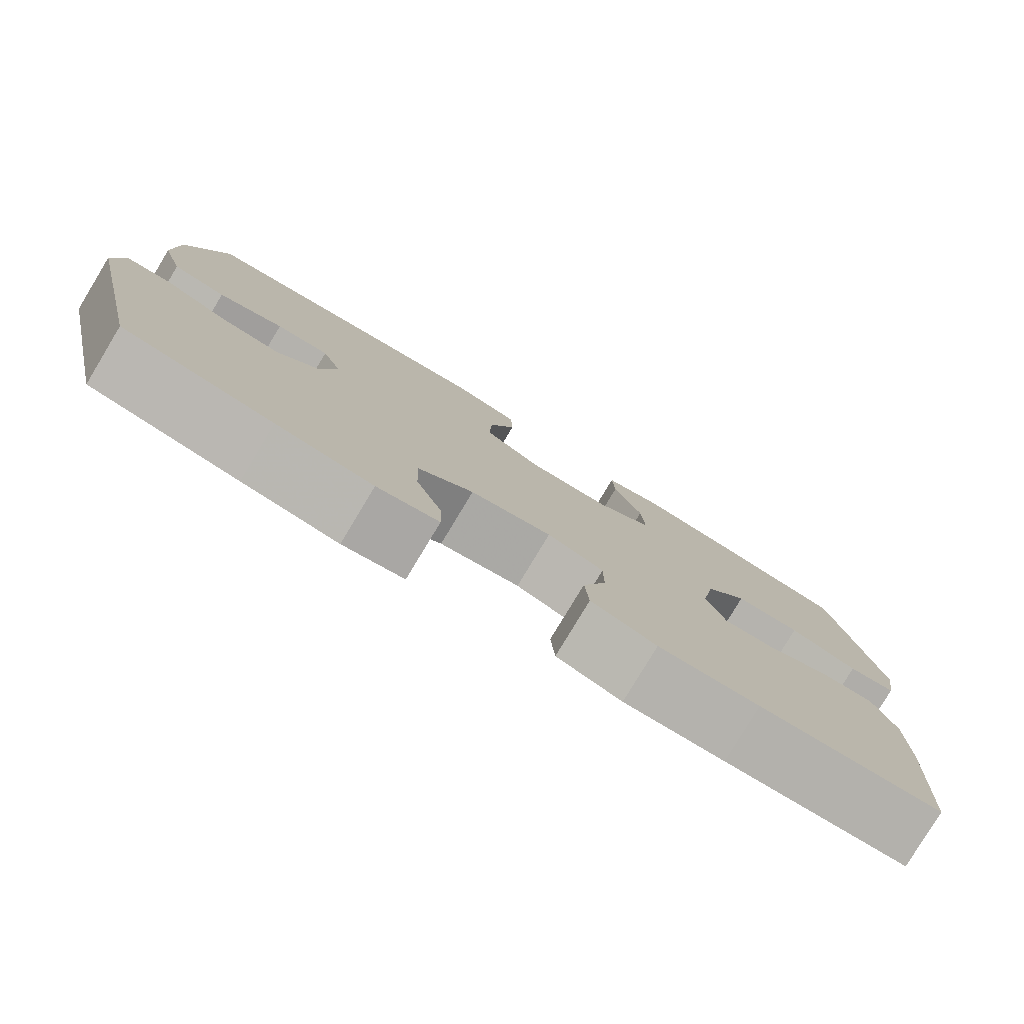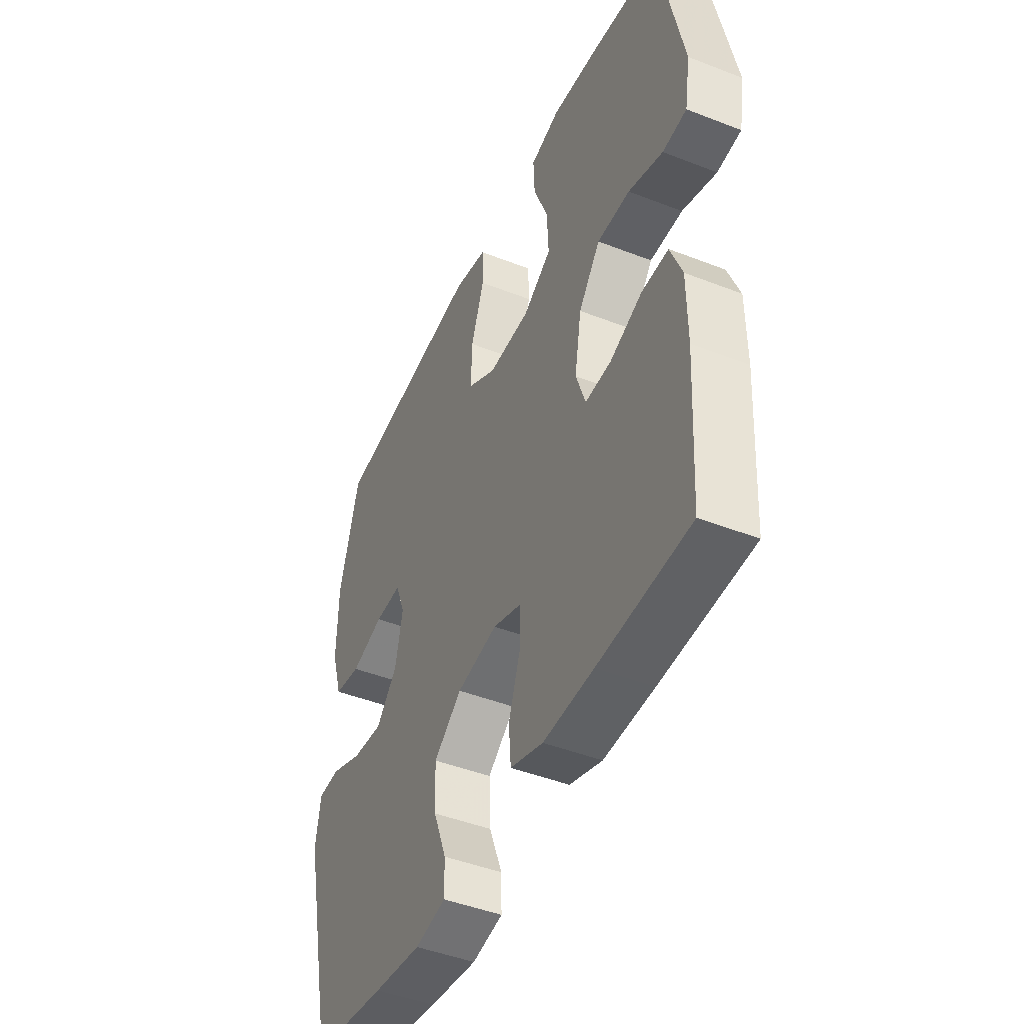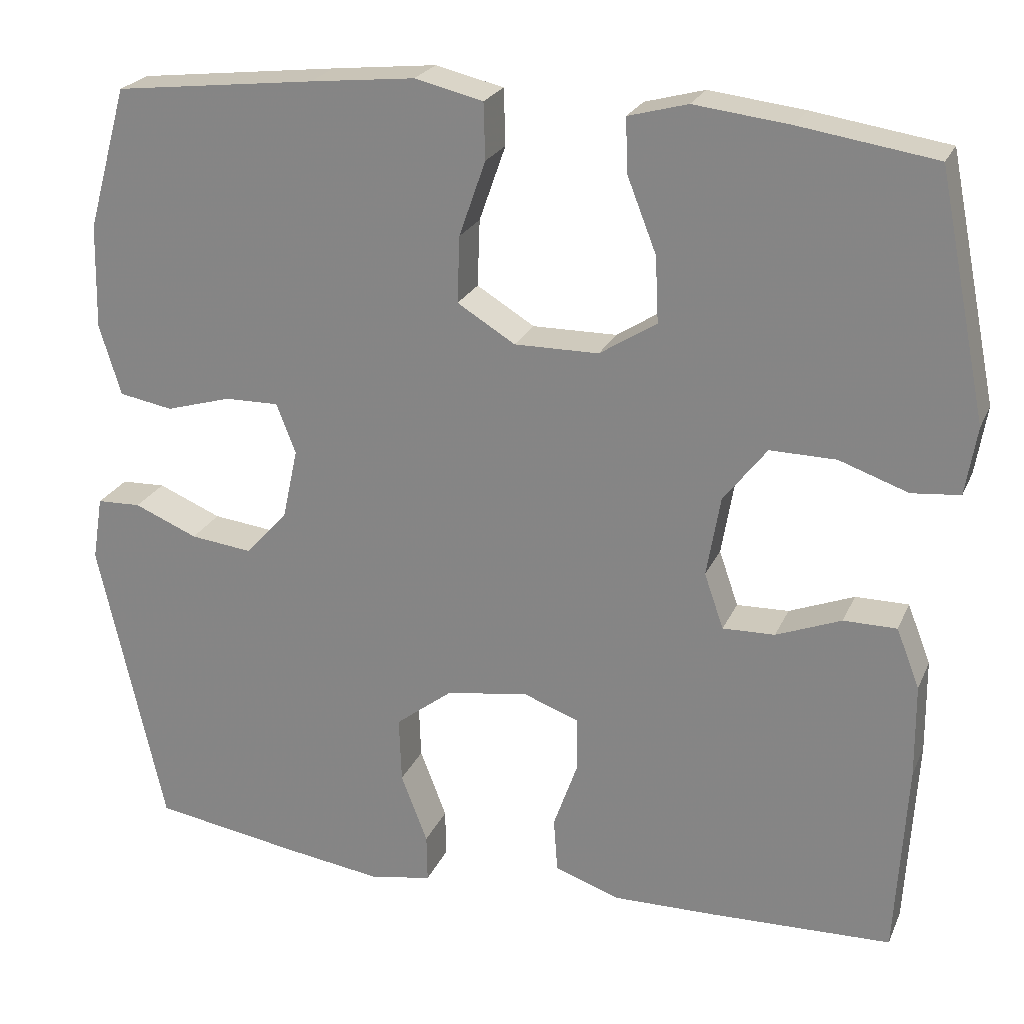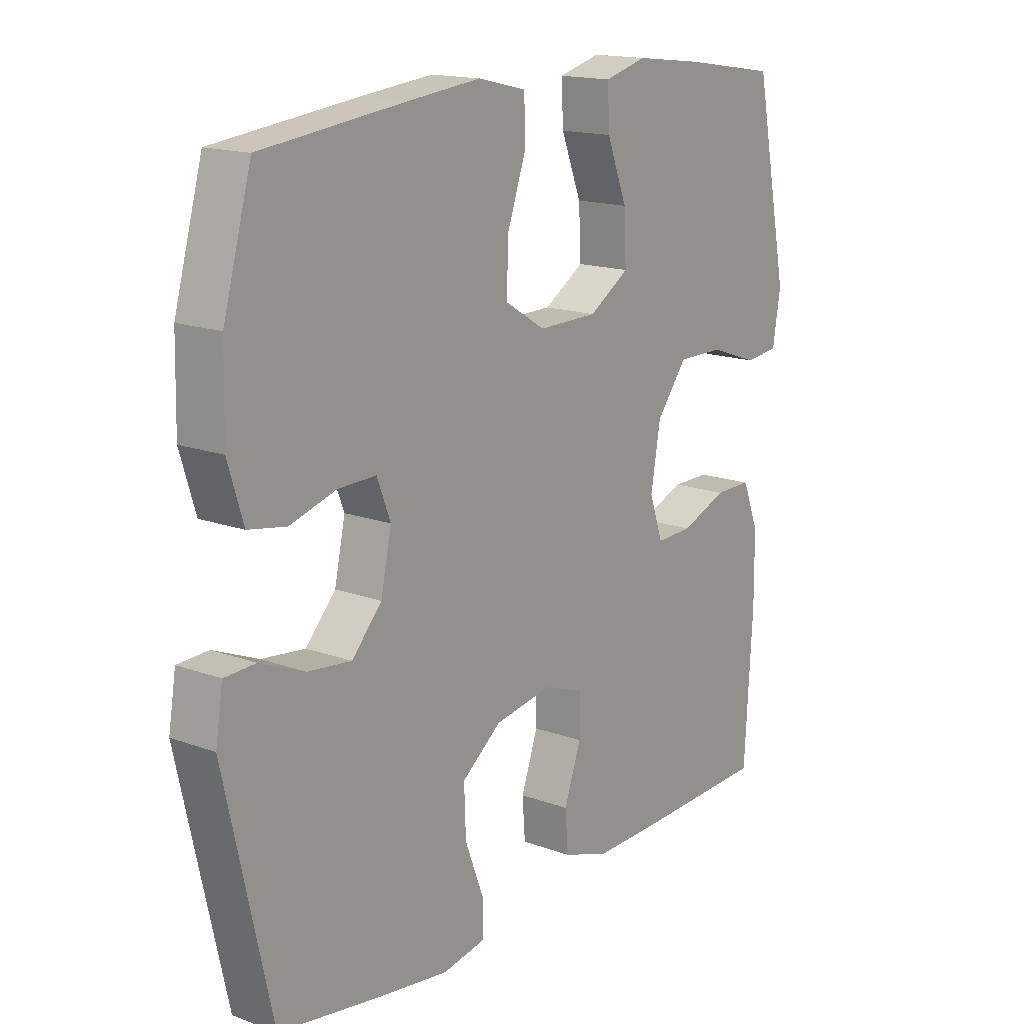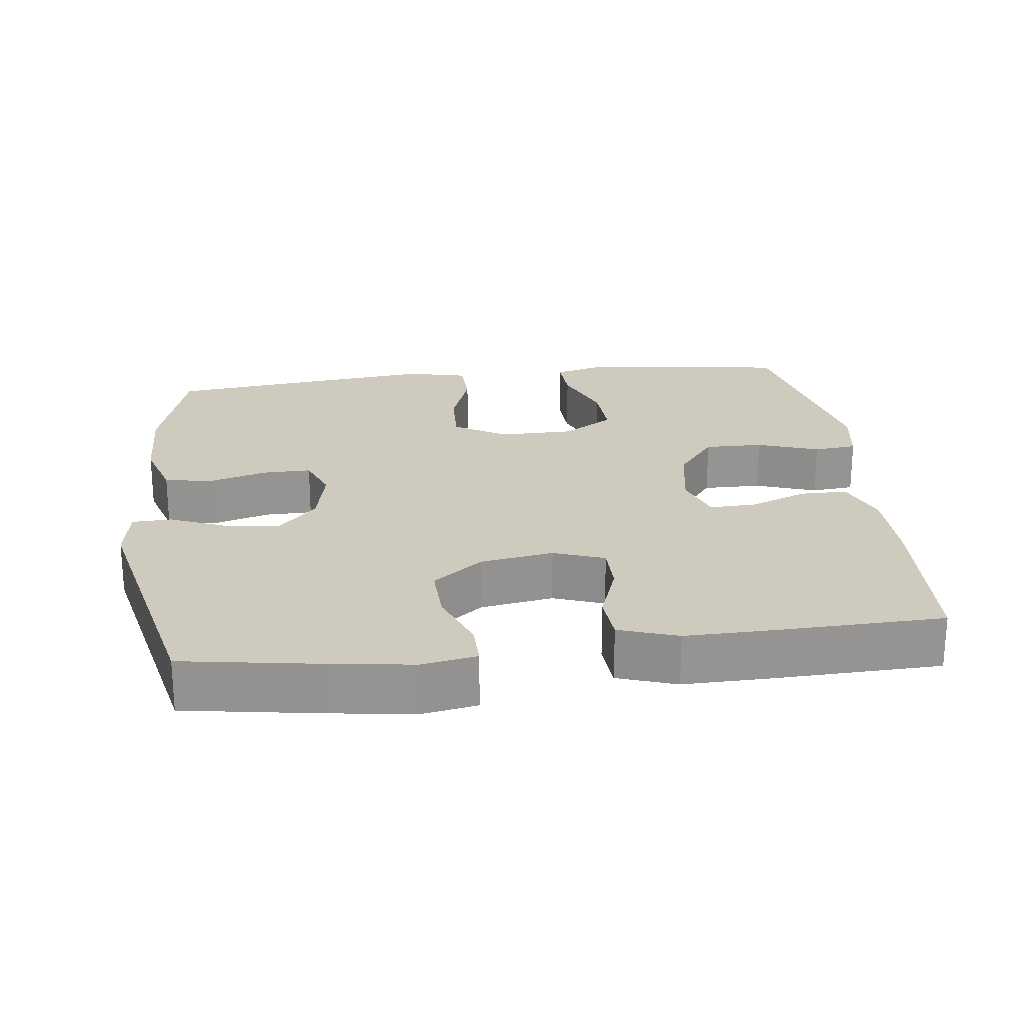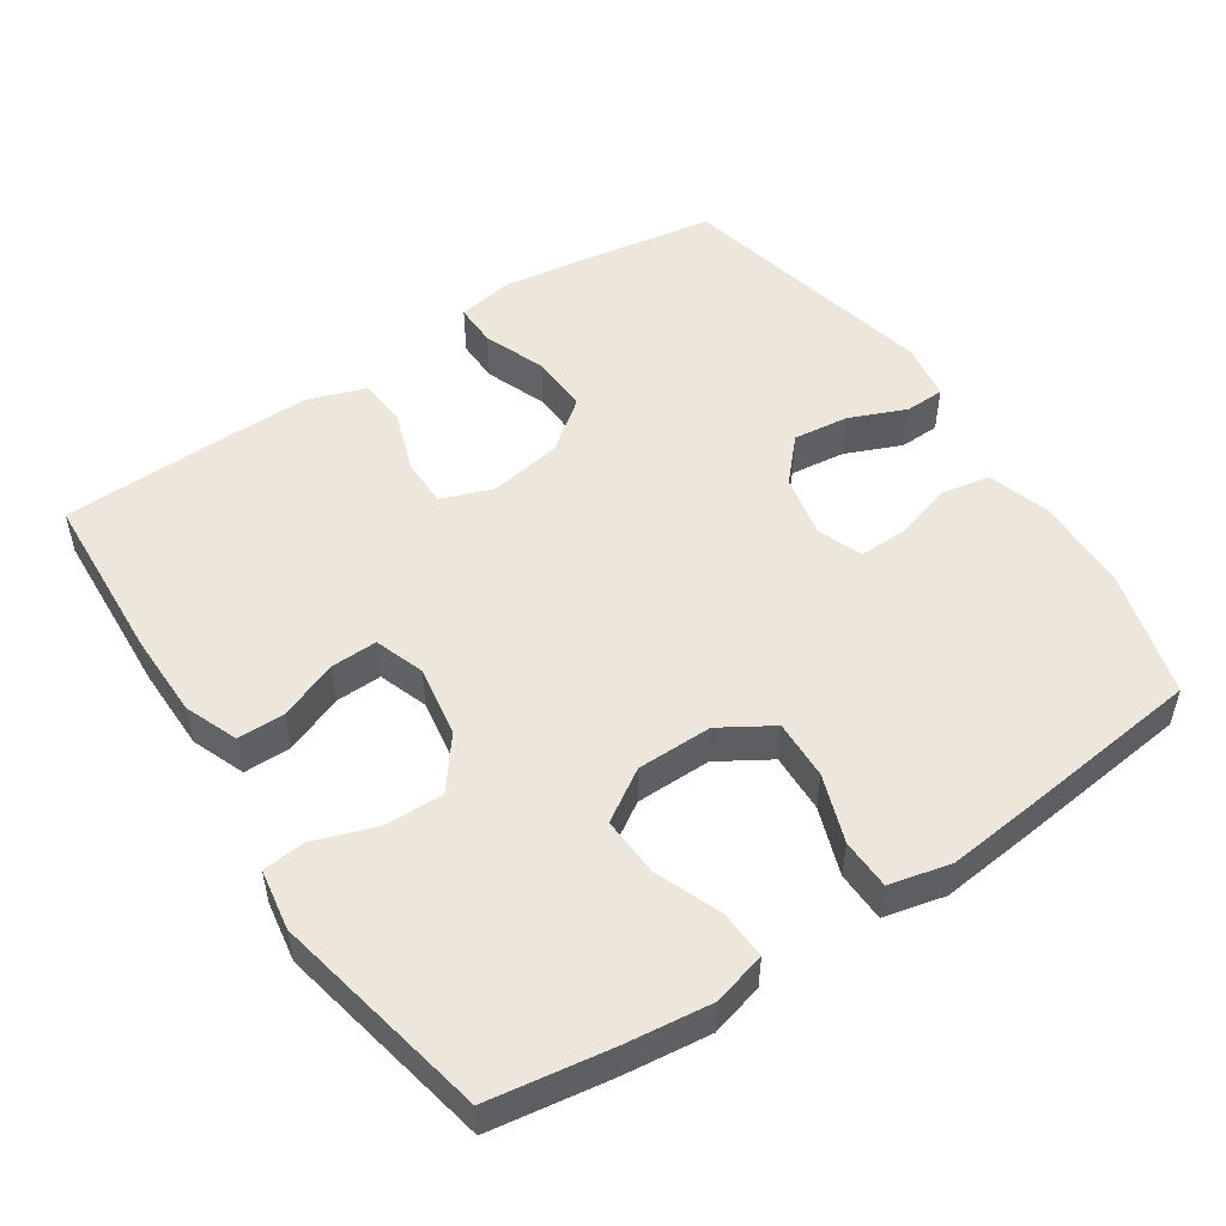
<metadata>
{"format":"obj","ext":"obj","renderer":"f3d","projection":"perspective","resolution":1024,"background":"white","views":[{"elev":-79.8,"azim":148.9,"up":"+Z"},{"elev":-45.6,"azim":-114.2,"up":"+Z"},{"elev":23.4,"azim":-160.7,"up":"+Z"},{"elev":16.1,"azim":127.1,"up":"+Z"},{"elev":23.2,"azim":173.0,"up":"+Y"},{"elev":51.3,"azim":-33.6,"up":"+Y"}]}
</metadata>
<code>
v -0.5 0.07 0.5
v -0.331 0.07 0.526
v -0.212 0.07 0.54
v -0.138 0.07 0.52
v -0.141 0.07 0.452
v -0.177 0.07 0.36
v -0.181 0.07 0.278
v -0.11 0.07 0.233
v -0.005 0.07 0.232
v 0.067 0.07 0.276
v 0.064 0.07 0.359
v 0.031 0.07 0.453
v 0.033 0.07 0.523
v 0.118 0.07 0.543
v 0.249 0.07 0.529
v 0.5 0.07 0.5
v 0.55 0.07 0.322
v 0.553 0.07 0.191
v 0.526 0.07 0.103
v 0.459 0.07 0.091
v 0.377 0.07 0.115
v 0.31 0.07 0.116
v 0.286 0.07 0.054
v 0.305 0.07 -0.034
v 0.358 0.07 -0.092
v 0.435 0.07 -0.083
v 0.514 0.07 -0.05
v 0.569 0.07 -0.052
v 0.582 0.07 -0.132
v 0.5 0.07 -0.5
v 0.314 0.07 -0.53
v 0.194 0.07 -0.547
v 0.117 0.07 -0.533
v 0.118 0.07 -0.473
v 0.151 0.07 -0.387
v 0.154 0.07 -0.305
v 0.084 0.07 -0.251
v -0.018 0.07 -0.234
v -0.089 0.07 -0.26
v -0.089 0.07 -0.328
v -0.059 0.07 -0.413
v -0.064 0.07 -0.481
v -0.146 0.07 -0.509
v -0.272 0.07 -0.507
v -0.5 0.07 -0.5
v -0.514 0.07 -0.258
v -0.513 0.07 -0.141
v -0.484 0.07 -0.067
v -0.418 0.07 -0.067
v -0.337 0.07 -0.099
v -0.272 0.07 -0.101
v -0.248 0.07 -0.032
v -0.265 0.07 0.068
v -0.319 0.07 0.138
v -0.401 0.07 0.137
v -0.487 0.07 0.107
v -0.547 0.07 0.113
v -0.561 0.07 0.198
v -0.5 0 0.5
v -0.331 0 0.526
v -0.212 0 0.54
v -0.138 0 0.52
v -0.141 0 0.452
v -0.177 0 0.36
v -0.181 0 0.278
v -0.11 0 0.233
v -0.005 0 0.232
v 0.067 0 0.276
v 0.064 0 0.359
v 0.031 0 0.453
v 0.033 0 0.523
v 0.118 0 0.543
v 0.249 0 0.529
v 0.5 0 0.5
v 0.55 0 0.322
v 0.553 0 0.191
v 0.526 0 0.103
v 0.459 0 0.091
v 0.377 0 0.115
v 0.31 0 0.116
v 0.286 0 0.054
v 0.305 0 -0.034
v 0.358 0 -0.092
v 0.435 0 -0.083
v 0.514 0 -0.05
v 0.569 0 -0.052
v 0.582 0 -0.132
v 0.5 0 -0.5
v 0.314 0 -0.53
v 0.194 0 -0.547
v 0.117 0 -0.533
v 0.118 0 -0.473
v 0.151 0 -0.387
v 0.154 0 -0.305
v 0.084 0 -0.251
v -0.018 0 -0.234
v -0.089 0 -0.26
v -0.089 0 -0.328
v -0.059 0 -0.413
v -0.064 0 -0.481
v -0.146 0 -0.509
v -0.272 0 -0.507
v -0.5 0 -0.5
v -0.514 0 -0.258
v -0.513 0 -0.141
v -0.484 0 -0.067
v -0.418 0 -0.067
v -0.337 0 -0.099
v -0.272 0 -0.101
v -0.248 0 -0.032
v -0.265 0 0.068
v -0.319 0 0.138
v -0.401 0 0.137
v -0.487 0 0.107
v -0.547 0 0.113
v -0.561 0 0.198
f 55 56 57 58
f 54 55 58 1
f 53 54 1 2
f 52 53 2 3
f 47 48 49 50
f 47 50 51
f 46 47 51
f 45 46 51
f 44 45 51
f 43 44 51 52
f 40 41 42 43
f 39 40 43 52
f 32 33 34 35
f 32 35 36
f 31 32 36
f 30 31 36
f 29 30 36 37
f 26 27 28 29
f 25 26 29 37
f 18 19 20 21
f 18 21 22
f 17 18 22
f 16 17 22
f 15 16 22
f 14 15 22 23
f 11 12 13 14
f 10 11 14 23
f 3 4 5 6
f 3 6 7
f 52 3 7
f 38 39 52 7
f 24 25 37 38
f 24 38 7 8
f 9 10 23 24
f 8 9 24
f 116 115 114 113
f 59 116 113 112
f 60 59 112 111
f 61 60 111 110
f 108 107 106 105
f 109 108 105
f 109 105 104
f 109 104 103
f 109 103 102
f 110 109 102 101
f 101 100 99 98
f 110 101 98 97
f 93 92 91 90
f 94 93 90
f 94 90 89
f 94 89 88
f 95 94 88 87
f 87 86 85 84
f 95 87 84 83
f 79 78 77 76
f 80 79 76
f 80 76 75
f 80 75 74
f 80 74 73
f 81 80 73 72
f 72 71 70 69
f 81 72 69 68
f 64 63 62 61
f 65 64 61
f 65 61 110
f 65 110 97 96
f 96 95 83 82
f 66 65 96 82
f 82 81 68 67
f 82 67 66
f 1 59 60 2
f 2 60 61 3
f 3 61 62 4
f 4 62 63 5
f 5 63 64 6
f 6 64 65 7
f 7 65 66 8
f 8 66 67 9
f 9 67 68 10
f 10 68 69 11
f 11 69 70 12
f 12 70 71 13
f 13 71 72 14
f 14 72 73 15
f 15 73 74 16
f 16 74 75 17
f 17 75 76 18
f 18 76 77 19
f 19 77 78 20
f 20 78 79 21
f 21 79 80 22
f 22 80 81 23
f 23 81 82 24
f 24 82 83 25
f 25 83 84 26
f 26 84 85 27
f 27 85 86 28
f 28 86 87 29
f 29 87 88 30
f 30 88 89 31
f 31 89 90 32
f 32 90 91 33
f 33 91 92 34
f 34 92 93 35
f 35 93 94 36
f 36 94 95 37
f 37 95 96 38
f 38 96 97 39
f 39 97 98 40
f 40 98 99 41
f 41 99 100 42
f 42 100 101 43
f 43 101 102 44
f 44 102 103 45
f 45 103 104 46
f 46 104 105 47
f 47 105 106 48
f 48 106 107 49
f 49 107 108 50
f 50 108 109 51
f 51 109 110 52
f 52 110 111 53
f 53 111 112 54
f 54 112 113 55
f 55 113 114 56
f 56 114 115 57
f 57 115 116 58
f 58 116 59 1

</code>
